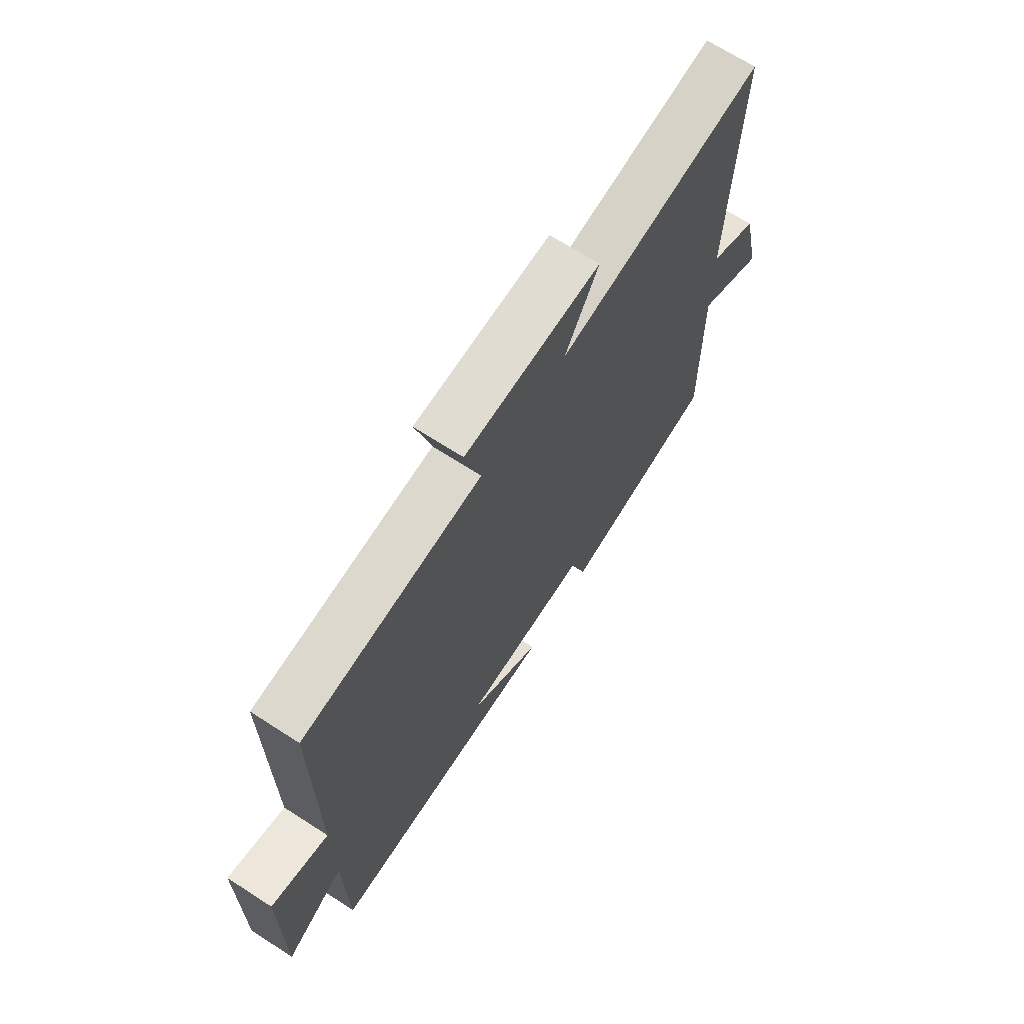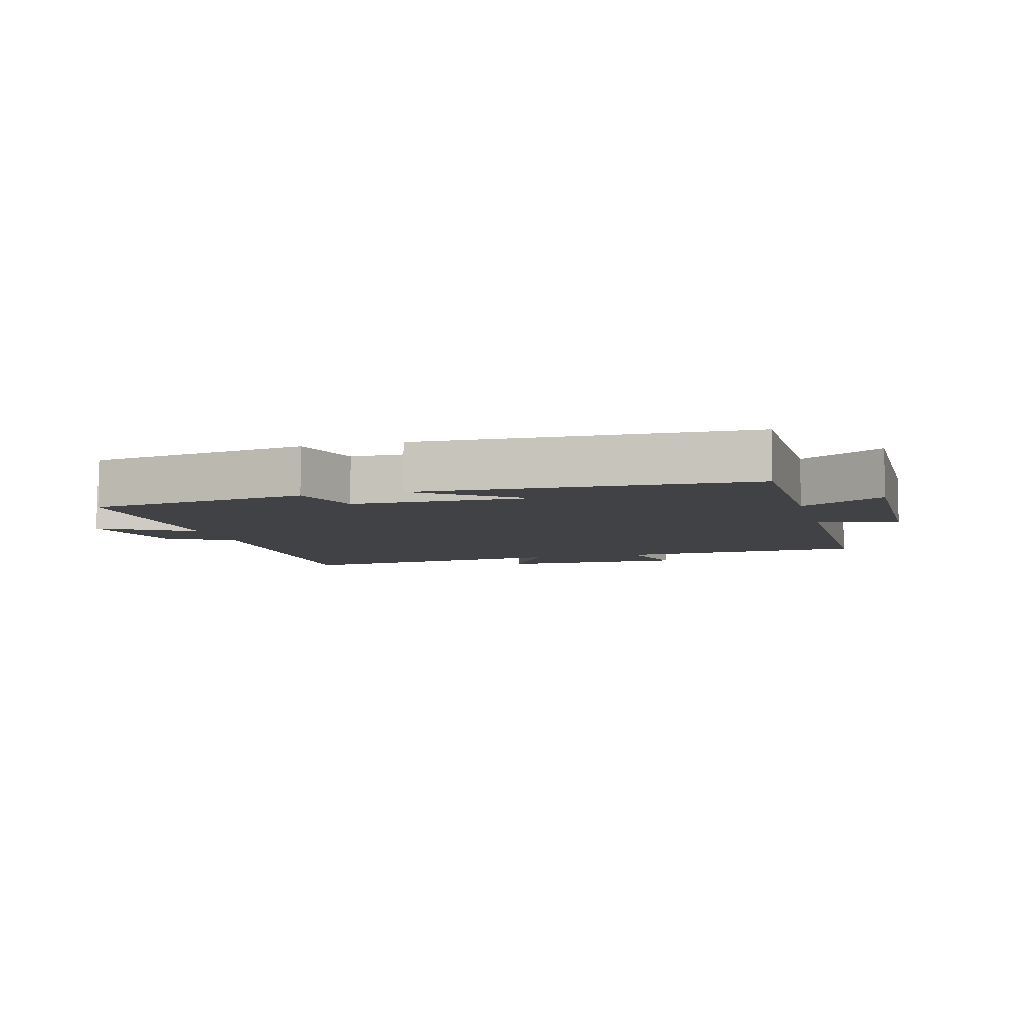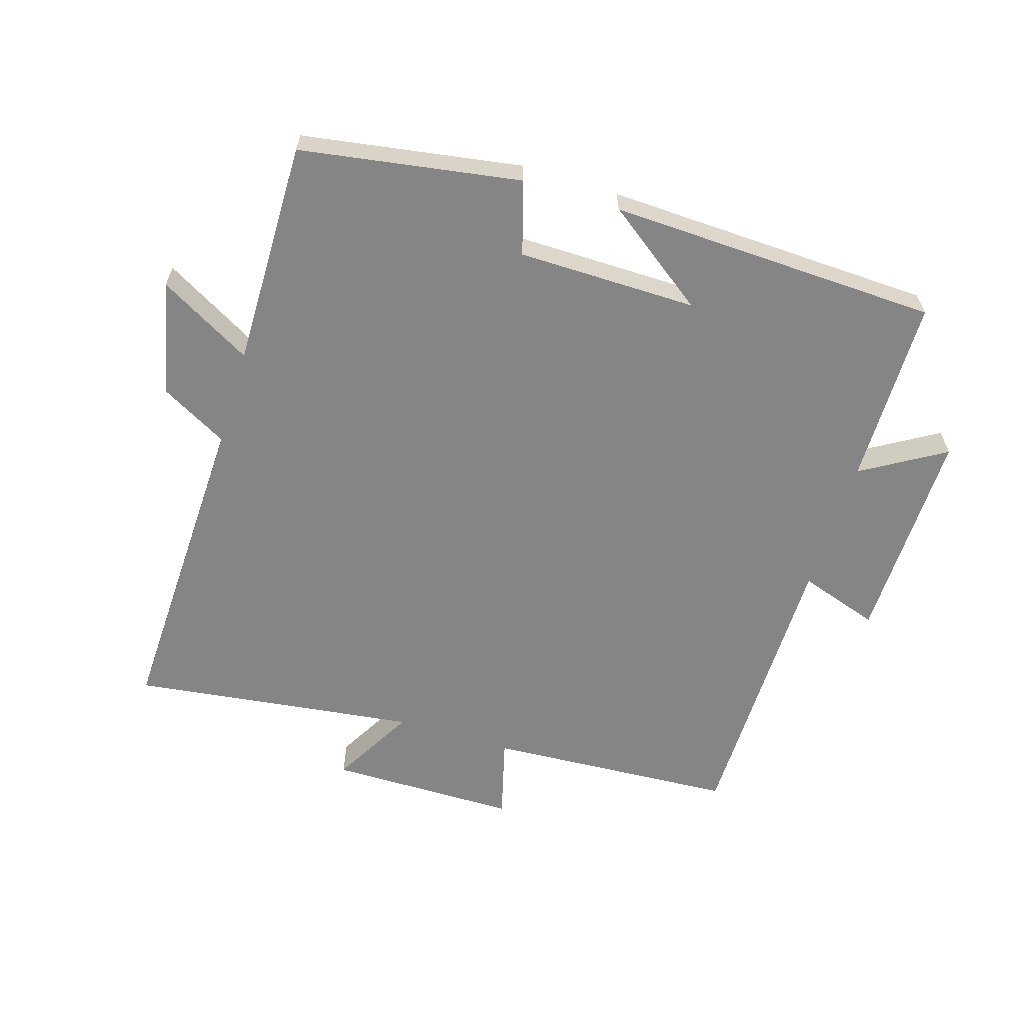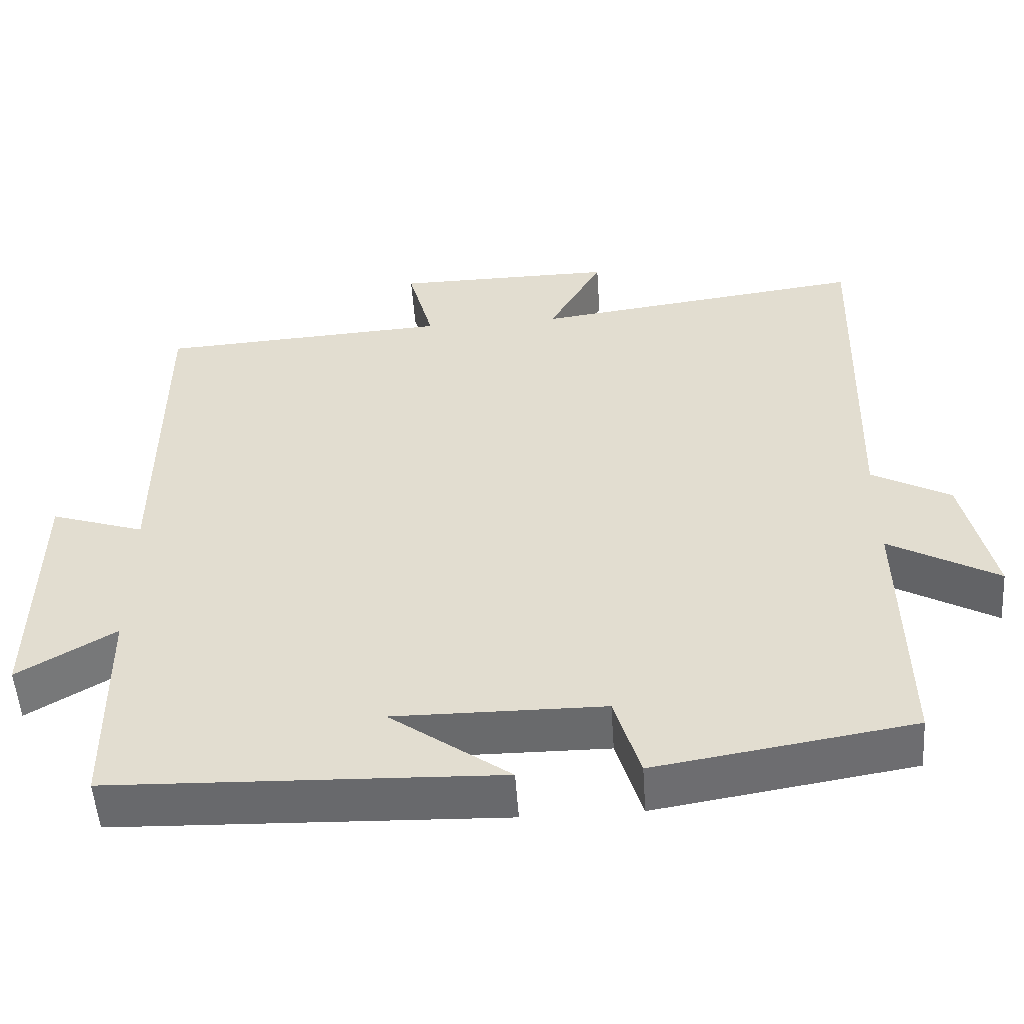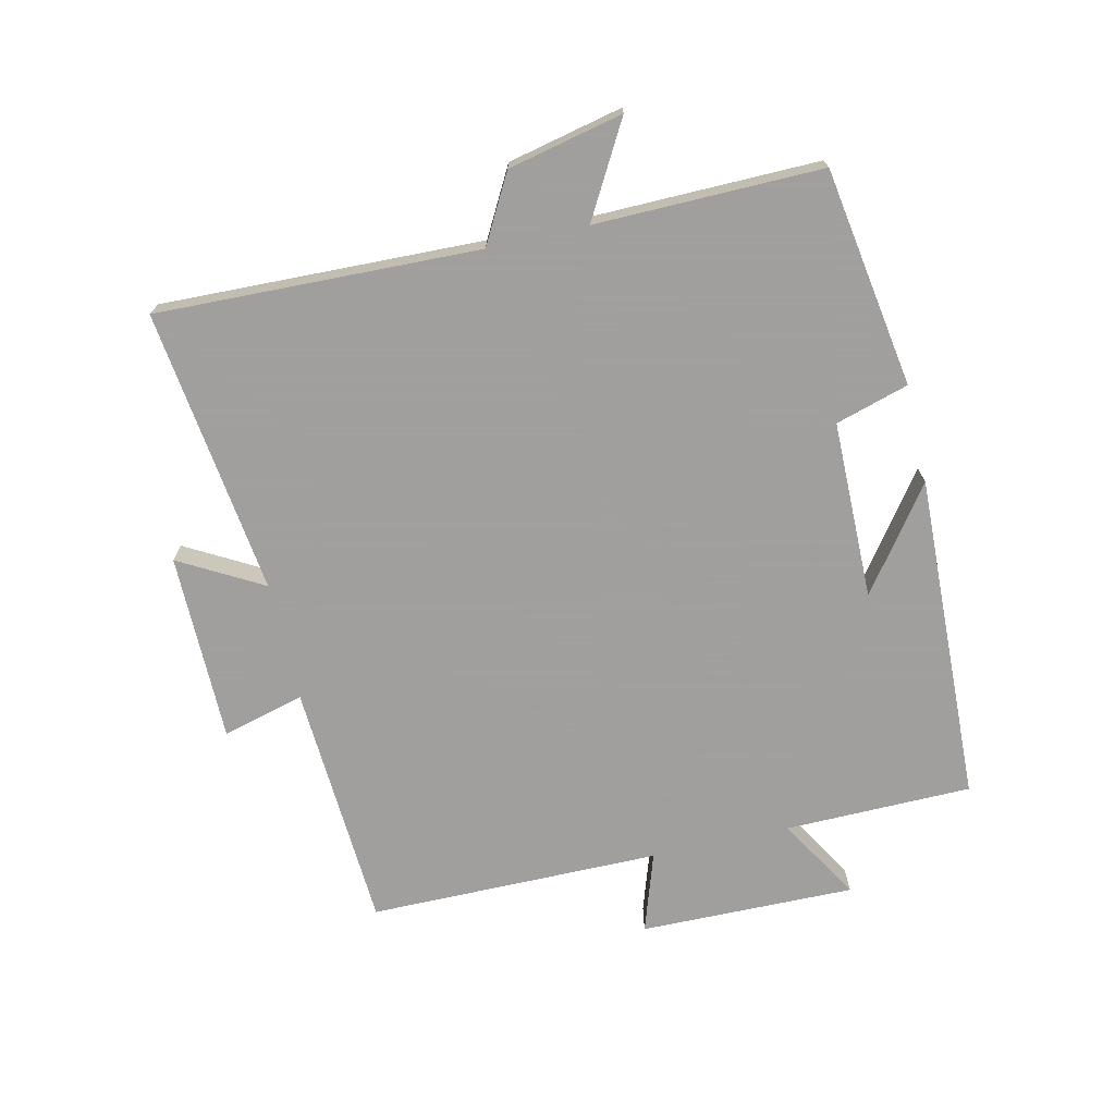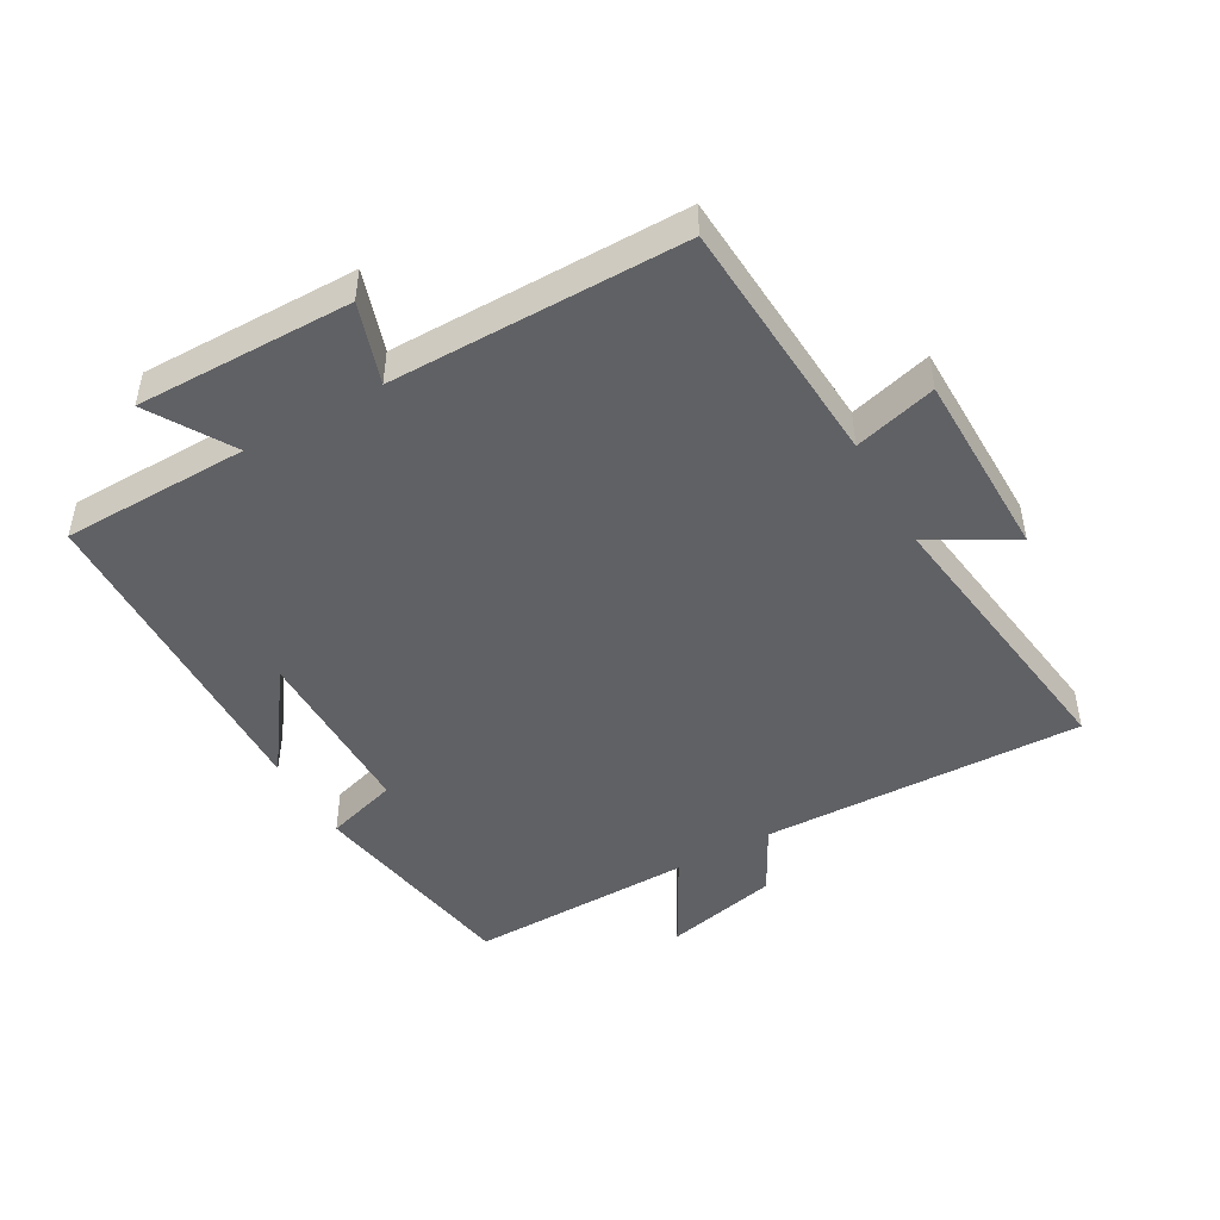
<metadata>
{"format":"obj","ext":"obj","renderer":"f3d","projection":"perspective","resolution":1024,"background":"white","views":[{"elev":68.9,"azim":-57.2,"up":"+Z"},{"elev":-6.6,"azim":-165.1,"up":"+Y"},{"elev":-61.7,"azim":162.7,"up":"+Y"},{"elev":-53.0,"azim":3.9,"up":"+Z"},{"elev":-71.5,"azim":102.8,"up":"+Y"},{"elev":-47.1,"azim":-60.3,"up":"+Y"}]}
</metadata>
<code>
v -0.496 0.07 -0.482
v -0.5 0.07 -0.192
v -0.628 0.07 -0.269
v -0.624 0.07 0.065
v -0.5 0.07 0.024
v -0.499 0.07 0.477
v -0.114 0.07 0.5
v -0.148 0.07 0.627
v 0.144 0.07 0.629
v 0.072 0.07 0.5
v 0.515 0.07 0.558
v 0.5 0.07 0.059
v 0.604 0.07 0.002
v 0.644 0.07 -0.176
v 0.5 0.07 -0.095
v 0.505 0.07 -0.445
v 0.166 0.07 -0.5
v 0.132 0.07 -0.387
v -0.144 0.07 -0.385
v 0.014 0.07 -0.5
v -0.496 0 -0.482
v -0.5 0 -0.192
v -0.628 0 -0.269
v -0.624 0 0.065
v -0.5 0 0.024
v -0.499 0 0.477
v -0.114 0 0.5
v -0.148 0 0.627
v 0.144 0 0.629
v 0.072 0 0.5
v 0.515 0 0.558
v 0.5 0 0.059
v 0.604 0 0.002
v 0.644 0 -0.176
v 0.5 0 -0.095
v 0.505 0 -0.445
v 0.166 0 -0.5
v 0.132 0 -0.387
v -0.144 0 -0.385
v 0.014 0 -0.5
f 19 20 1 2
f 18 19 2
f 15 16 17 18
f 15 18 2
f 12 13 14 15
f 12 15 2
f 10 11 12 2
f 7 8 9 10
f 7 10 2
f 6 7 2
f 5 6 2
f 2 3 4 5
f 22 21 40 39
f 22 39 38
f 38 37 36 35
f 22 38 35
f 35 34 33 32
f 22 35 32
f 22 32 31 30
f 30 29 28 27
f 22 30 27
f 22 27 26
f 22 26 25
f 25 24 23 22
f 1 21 22 2
f 2 22 23 3
f 3 23 24 4
f 4 24 25 5
f 5 25 26 6
f 6 26 27 7
f 7 27 28 8
f 8 28 29 9
f 9 29 30 10
f 10 30 31 11
f 11 31 32 12
f 12 32 33 13
f 13 33 34 14
f 14 34 35 15
f 15 35 36 16
f 16 36 37 17
f 17 37 38 18
f 18 38 39 19
f 19 39 40 20
f 20 40 21 1

</code>
